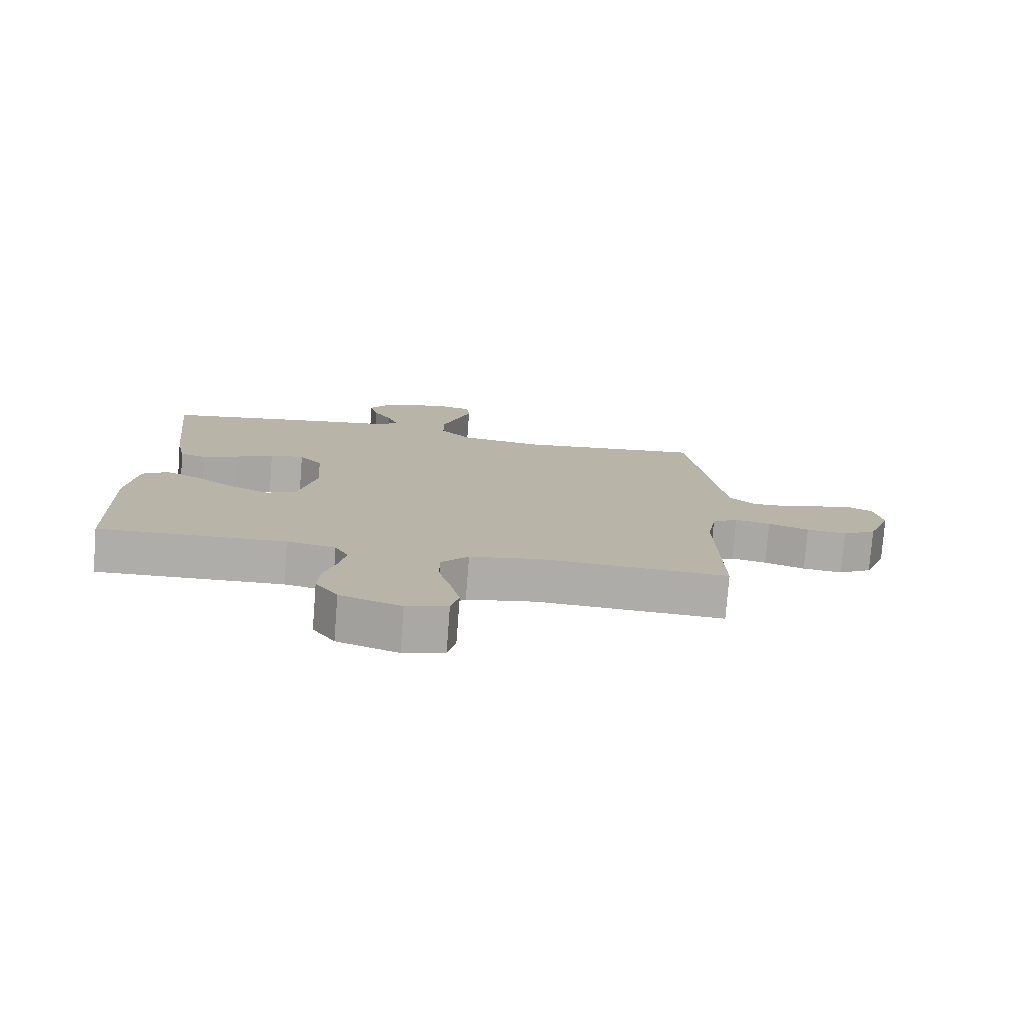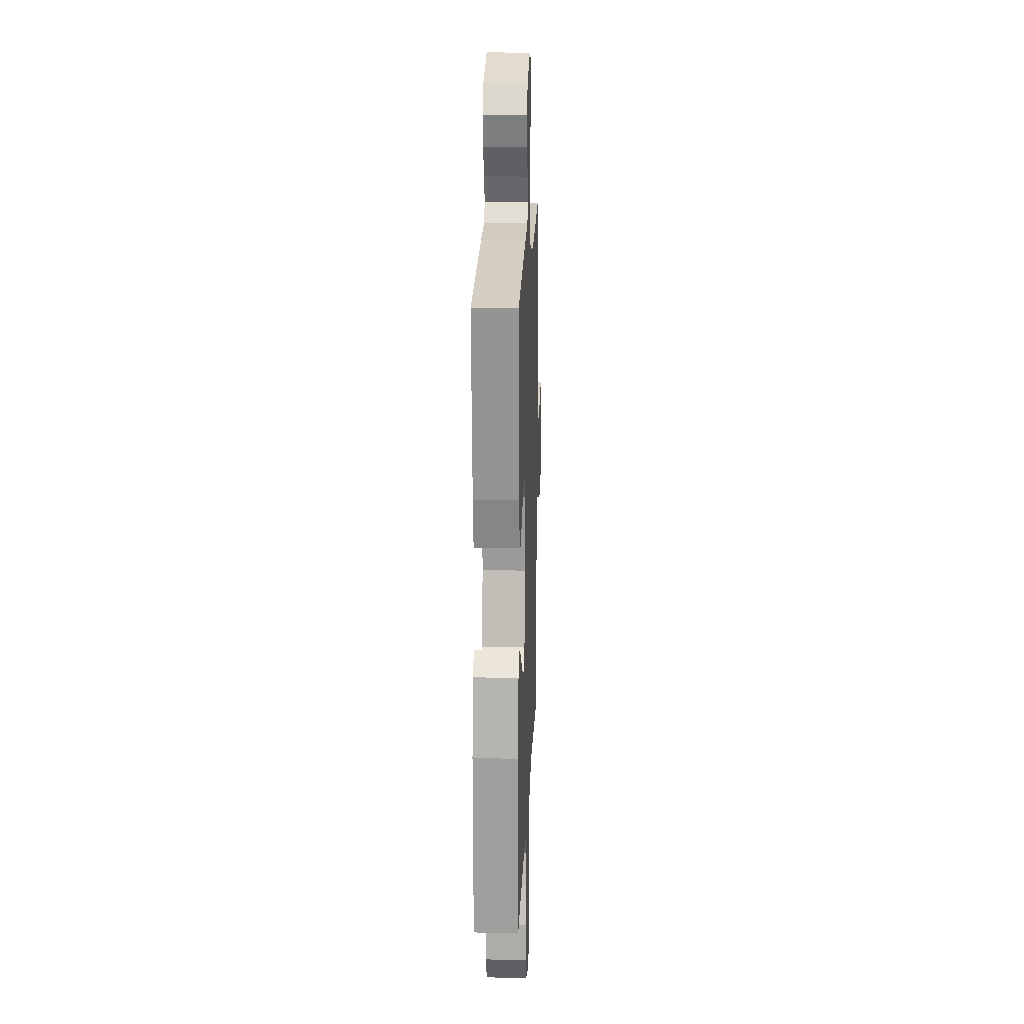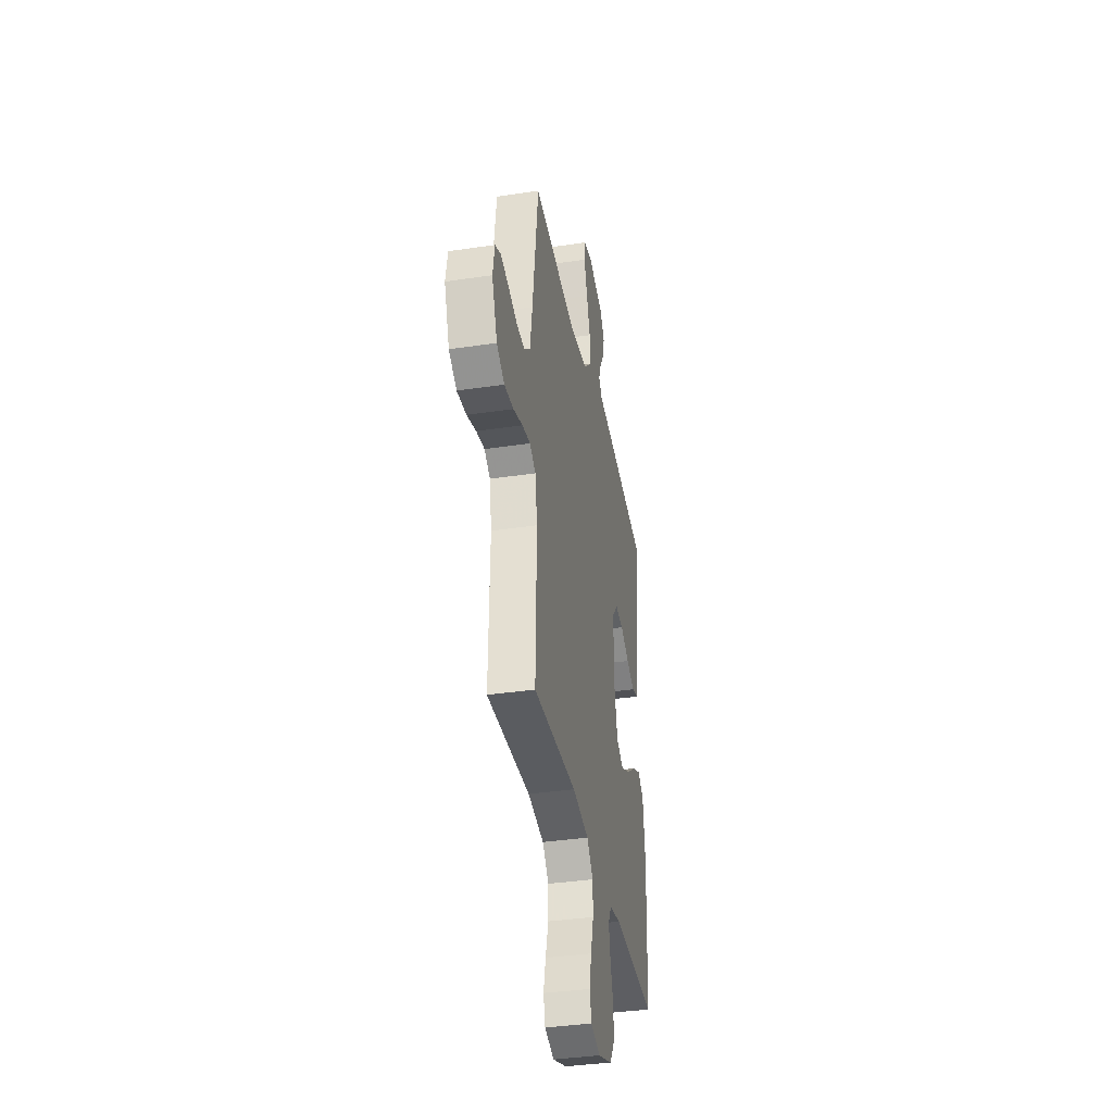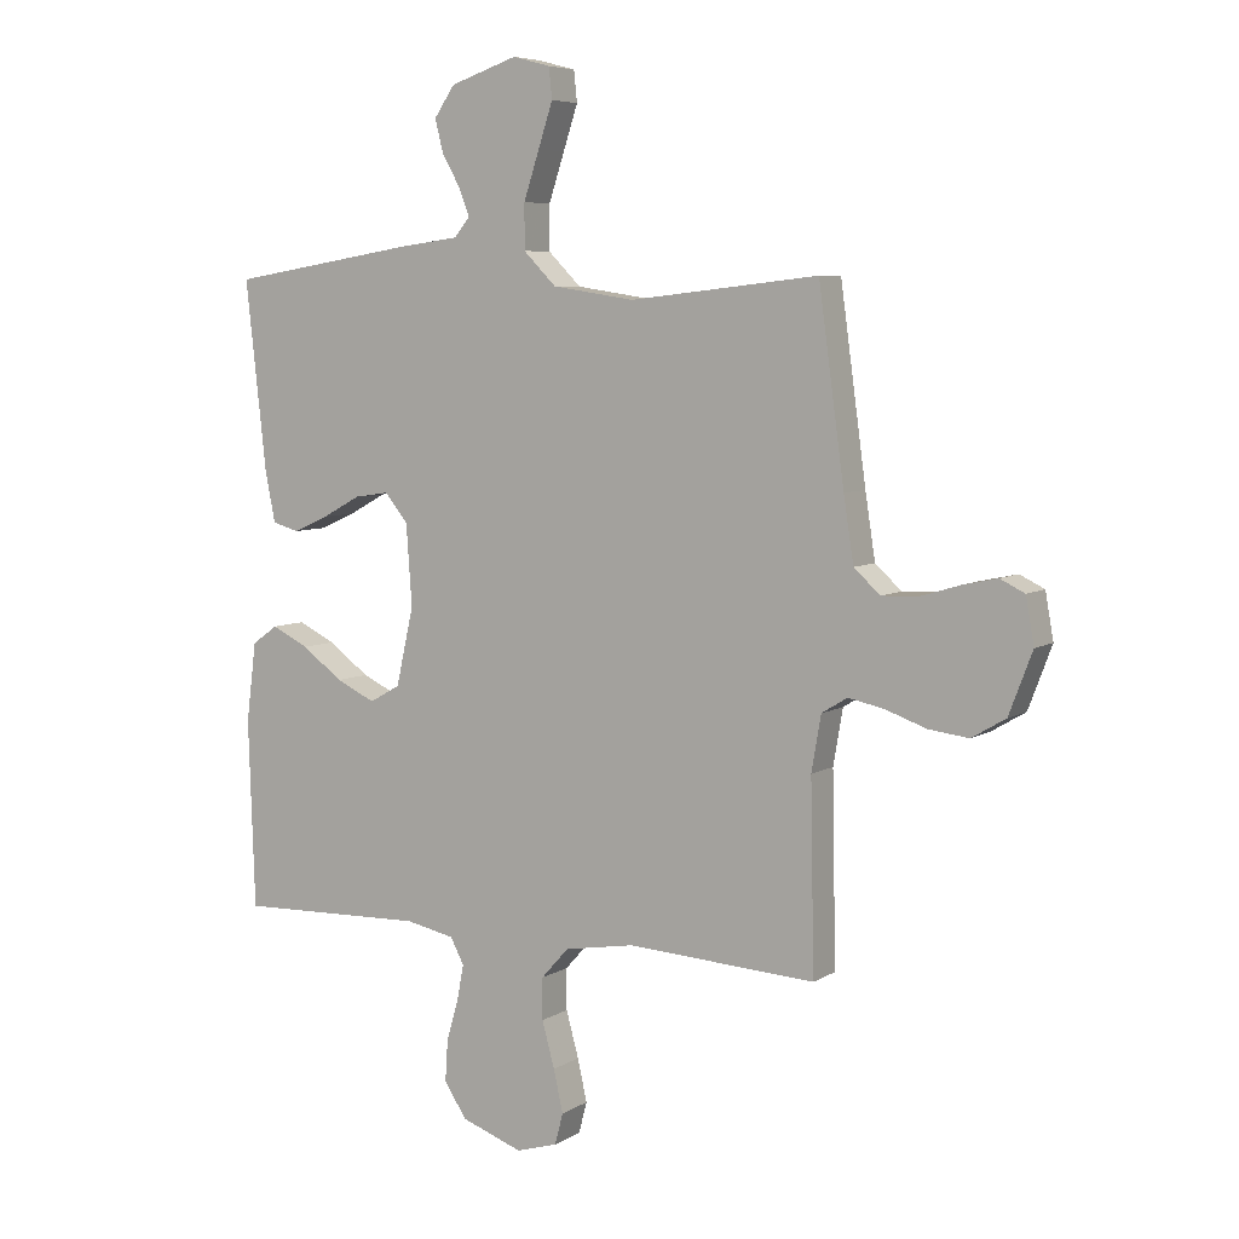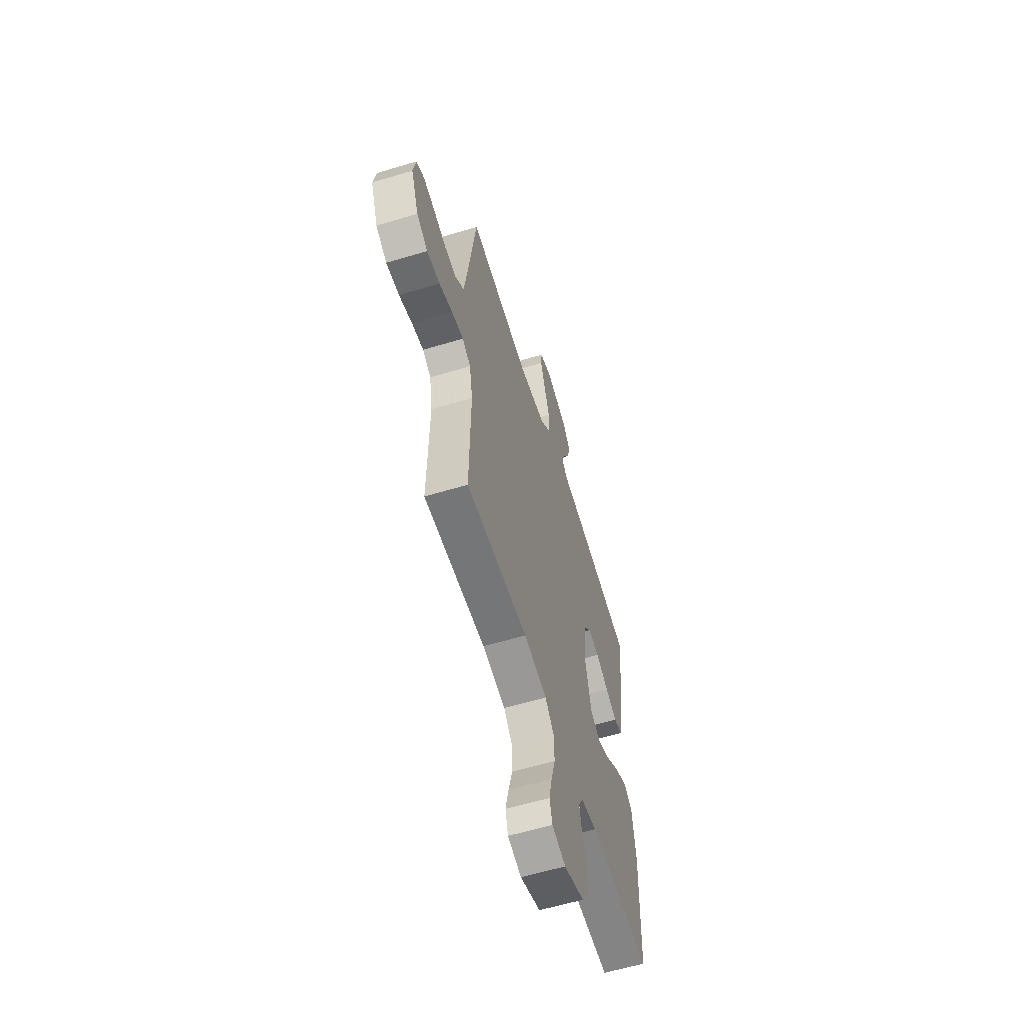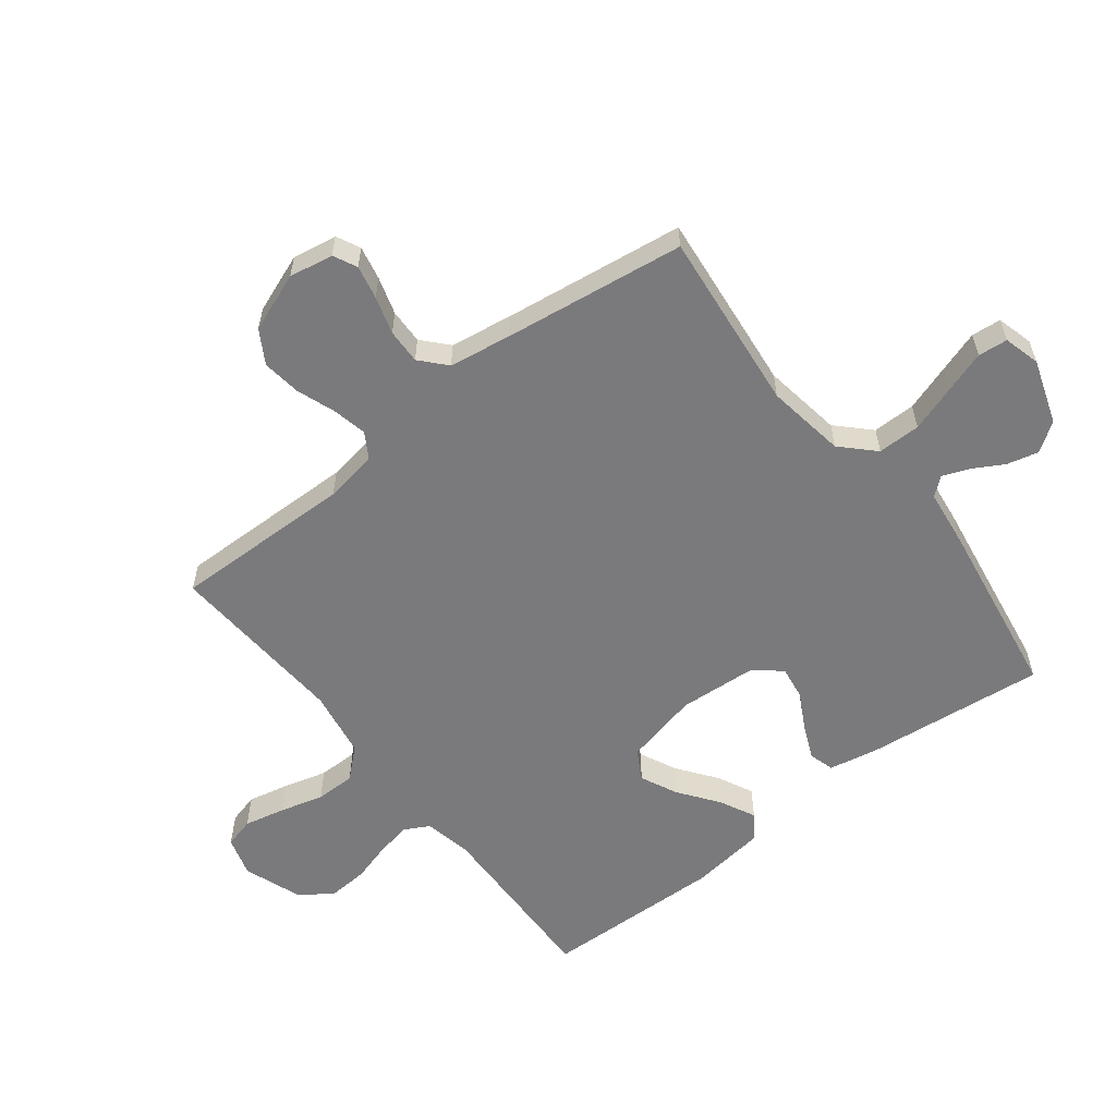
<metadata>
{"format":"obj","ext":"obj","renderer":"f3d","projection":"perspective","resolution":1024,"background":"white","views":[{"elev":-77.3,"azim":175.6,"up":"+Z"},{"elev":16.4,"azim":92.2,"up":"+Z"},{"elev":-37.3,"azim":-79.1,"up":"+Z"},{"elev":6.4,"azim":-149.5,"up":"+Z"},{"elev":-59.9,"azim":-72.8,"up":"+Z"},{"elev":-58.2,"azim":-52.0,"up":"+Y"}]}
</metadata>
<code>
v -0.5 0.07 -0.5
v -0.494 0.07 -0.2
v -0.509 0.07 -0.112
v -0.55 0.07 -0.087
v -0.607 0.07 -0.099
v -0.672 0.07 -0.122
v -0.736 0.07 -0.13
v -0.79 0.07 -0.098
v -0.827 0.07 0
v -0.814 0.07 0.073
v -0.775 0.07 0.092
v -0.719 0.07 0.08
v -0.657 0.07 0.061
v -0.599 0.07 0.059
v -0.557 0.07 0.097
v -0.541 0.07 0.2
v -0.5 0.07 0.5
v -0.2 0.07 0.467
v -0.069 0.07 0.487
v -0.017 0.07 0.539
v -0.017 0.07 0.61
v -0.042 0.07 0.686
v -0.065 0.07 0.756
v -0.06 0.07 0.805
v 0 0.07 0.821
v 0.107 0.07 0.785
v 0.14 0.07 0.737
v 0.127 0.07 0.685
v 0.098 0.07 0.634
v 0.081 0.07 0.59
v 0.106 0.07 0.56
v 0.2 0.07 0.548
v 0.5 0.07 0.5
v 0.467 0.07 0.2
v 0.451 0.07 0.12
v 0.409 0.07 0.108
v 0.352 0.07 0.133
v 0.291 0.07 0.166
v 0.236 0.07 0.174
v 0.199 0.07 0.129
v 0.19 0.07 0
v 0.218 0.07 -0.124
v 0.267 0.07 -0.151
v 0.329 0.07 -0.122
v 0.394 0.07 -0.074
v 0.453 0.07 -0.045
v 0.494 0.07 -0.074
v 0.51 0.07 -0.2
v 0.5 0.07 -0.5
v 0.2 0.07 -0.491
v 0.122 0.07 -0.507
v 0.1 0.07 -0.548
v 0.111 0.07 -0.606
v 0.13 0.07 -0.672
v 0.134 0.07 -0.737
v 0.098 0.07 -0.791
v 0 0.07 -0.826
v -0.066 0.07 -0.806
v -0.079 0.07 -0.756
v -0.064 0.07 -0.689
v -0.044 0.07 -0.616
v -0.044 0.07 -0.55
v -0.088 0.07 -0.501
v -0.2 0.07 -0.482
v -0.5 0 -0.5
v -0.494 0 -0.2
v -0.509 0 -0.112
v -0.55 0 -0.087
v -0.607 0 -0.099
v -0.672 0 -0.122
v -0.736 0 -0.13
v -0.79 0 -0.098
v -0.827 0 0
v -0.814 0 0.073
v -0.775 0 0.092
v -0.719 0 0.08
v -0.657 0 0.061
v -0.599 0 0.059
v -0.557 0 0.097
v -0.541 0 0.2
v -0.5 0 0.5
v -0.2 0 0.467
v -0.069 0 0.487
v -0.017 0 0.539
v -0.017 0 0.61
v -0.042 0 0.686
v -0.065 0 0.756
v -0.06 0 0.805
v 0 0 0.821
v 0.107 0 0.785
v 0.14 0 0.737
v 0.127 0 0.685
v 0.098 0 0.634
v 0.081 0 0.59
v 0.106 0 0.56
v 0.2 0 0.548
v 0.5 0 0.5
v 0.467 0 0.2
v 0.451 0 0.12
v 0.409 0 0.108
v 0.352 0 0.133
v 0.291 0 0.166
v 0.236 0 0.174
v 0.199 0 0.129
v 0.19 0 0
v 0.218 0 -0.124
v 0.267 0 -0.151
v 0.329 0 -0.122
v 0.394 0 -0.074
v 0.453 0 -0.045
v 0.494 0 -0.074
v 0.51 0 -0.2
v 0.5 0 -0.5
v 0.2 0 -0.491
v 0.122 0 -0.507
v 0.1 0 -0.548
v 0.111 0 -0.606
v 0.13 0 -0.672
v 0.134 0 -0.737
v 0.098 0 -0.791
v 0 0 -0.826
v -0.066 0 -0.806
v -0.079 0 -0.756
v -0.064 0 -0.689
v -0.044 0 -0.616
v -0.044 0 -0.55
v -0.088 0 -0.501
v -0.2 0 -0.482
f 59 60 61
f 58 59 61
f 57 58 61
f 56 57 61
f 55 56 61
f 54 55 61
f 53 54 61
f 52 53 61 62
f 51 52 62 63
f 48 49 50
f 47 48 50
f 46 47 50
f 45 46 50
f 44 45 50
f 51 63 64
f 50 51 64
f 44 50 64
f 43 44 64
f 36 37 38
f 35 36 38
f 34 35 38
f 33 34 38
f 32 33 38
f 31 32 38
f 30 31 38 39
f 27 28 29
f 26 27 29
f 25 26 29
f 24 25 29
f 23 24 29
f 22 23 29
f 21 22 29
f 20 21 29 30
f 30 39 40
f 20 30 40
f 19 20 40
f 16 17 18
f 19 40 41
f 18 19 41
f 16 18 41
f 15 16 41
f 11 12 13
f 10 11 13
f 9 10 13
f 8 9 13
f 7 8 13
f 6 7 13
f 5 6 13
f 4 5 13 14
f 64 1 2
f 43 64 2
f 42 43 2
f 15 41 42
f 14 15 42
f 4 14 42
f 3 4 42
f 2 3 42
f 125 124 123
f 125 123 122
f 125 122 121
f 125 121 120
f 125 120 119
f 125 119 118
f 125 118 117
f 126 125 117 116
f 127 126 116 115
f 114 113 112
f 114 112 111
f 114 111 110
f 114 110 109
f 114 109 108
f 128 127 115
f 128 115 114
f 128 114 108
f 128 108 107
f 102 101 100
f 102 100 99
f 102 99 98
f 102 98 97
f 102 97 96
f 102 96 95
f 103 102 95 94
f 93 92 91
f 93 91 90
f 93 90 89
f 93 89 88
f 93 88 87
f 93 87 86
f 93 86 85
f 94 93 85 84
f 104 103 94
f 104 94 84
f 104 84 83
f 82 81 80
f 105 104 83
f 105 83 82
f 105 82 80
f 105 80 79
f 77 76 75
f 77 75 74
f 77 74 73
f 77 73 72
f 77 72 71
f 77 71 70
f 77 70 69
f 78 77 69 68
f 66 65 128
f 66 128 107
f 66 107 106
f 106 105 79
f 106 79 78
f 106 78 68
f 106 68 67
f 106 67 66
f 1 65 66 2
f 2 66 67 3
f 3 67 68 4
f 4 68 69 5
f 5 69 70 6
f 6 70 71 7
f 7 71 72 8
f 8 72 73 9
f 9 73 74 10
f 10 74 75 11
f 11 75 76 12
f 12 76 77 13
f 13 77 78 14
f 14 78 79 15
f 15 79 80 16
f 16 80 81 17
f 17 81 82 18
f 18 82 83 19
f 19 83 84 20
f 20 84 85 21
f 21 85 86 22
f 22 86 87 23
f 23 87 88 24
f 24 88 89 25
f 25 89 90 26
f 26 90 91 27
f 27 91 92 28
f 28 92 93 29
f 29 93 94 30
f 30 94 95 31
f 31 95 96 32
f 32 96 97 33
f 33 97 98 34
f 34 98 99 35
f 35 99 100 36
f 36 100 101 37
f 37 101 102 38
f 38 102 103 39
f 39 103 104 40
f 40 104 105 41
f 41 105 106 42
f 42 106 107 43
f 43 107 108 44
f 44 108 109 45
f 45 109 110 46
f 46 110 111 47
f 47 111 112 48
f 48 112 113 49
f 49 113 114 50
f 50 114 115 51
f 51 115 116 52
f 52 116 117 53
f 53 117 118 54
f 54 118 119 55
f 55 119 120 56
f 56 120 121 57
f 57 121 122 58
f 58 122 123 59
f 59 123 124 60
f 60 124 125 61
f 61 125 126 62
f 62 126 127 63
f 63 127 128 64
f 64 128 65 1

</code>
